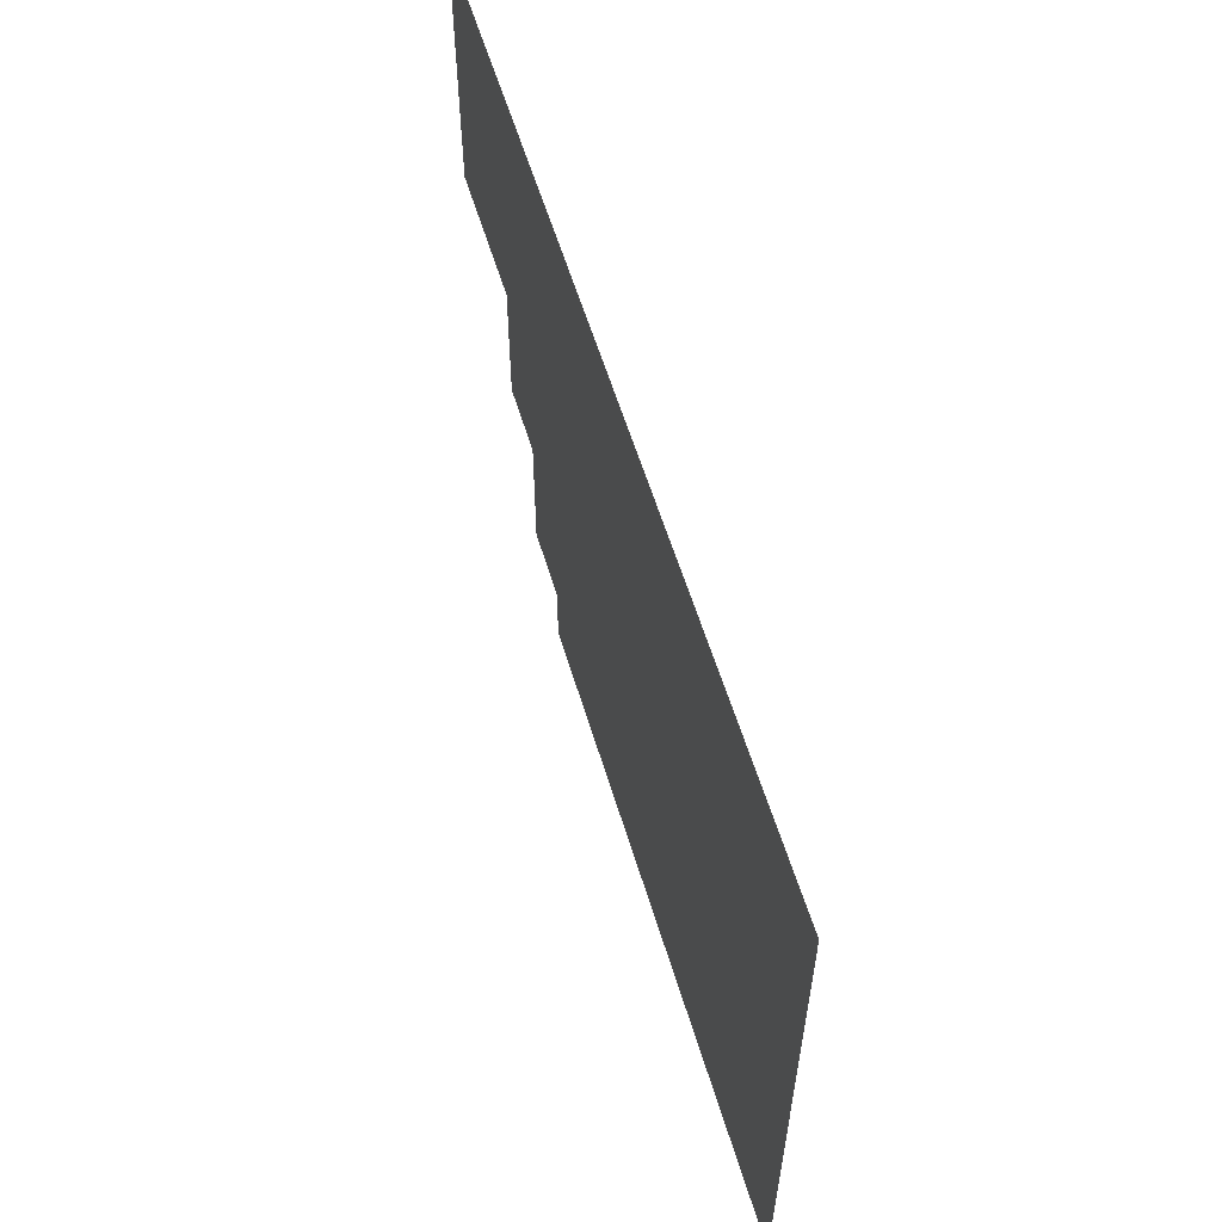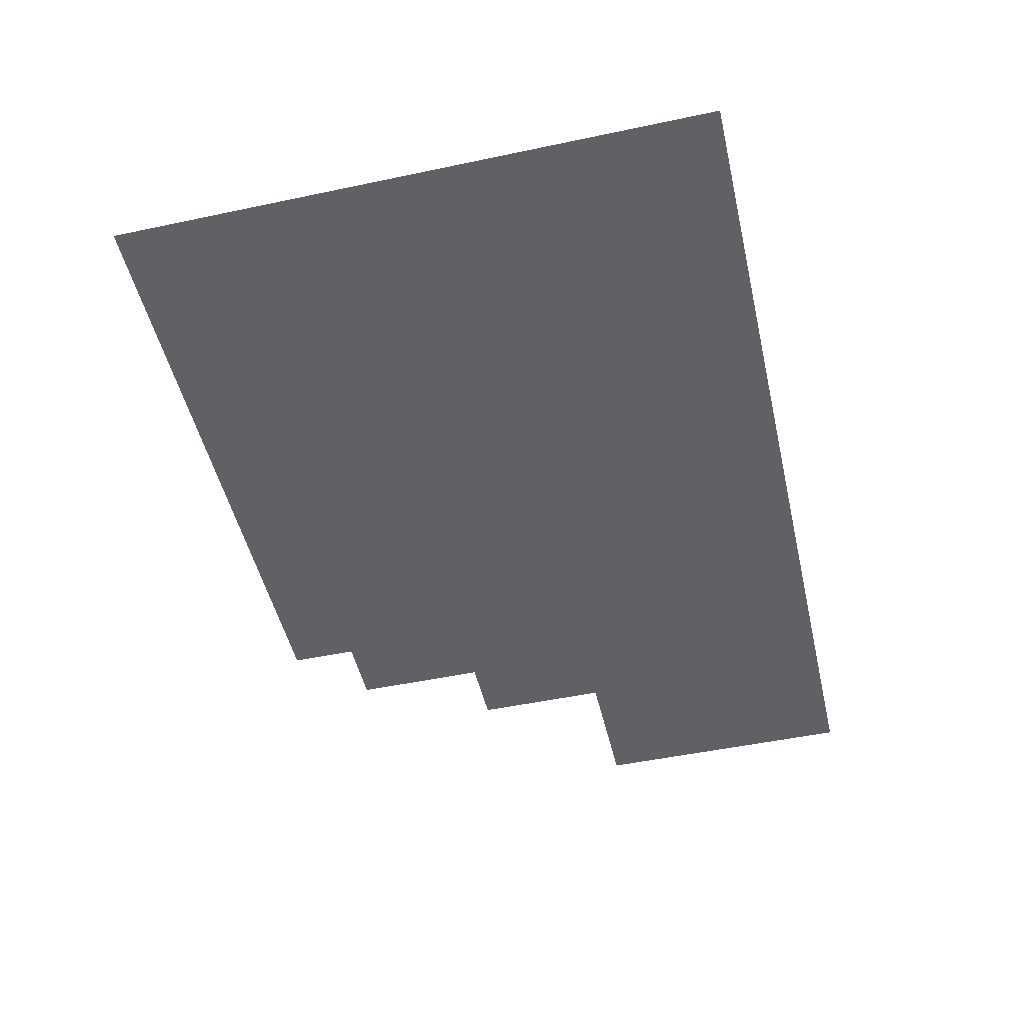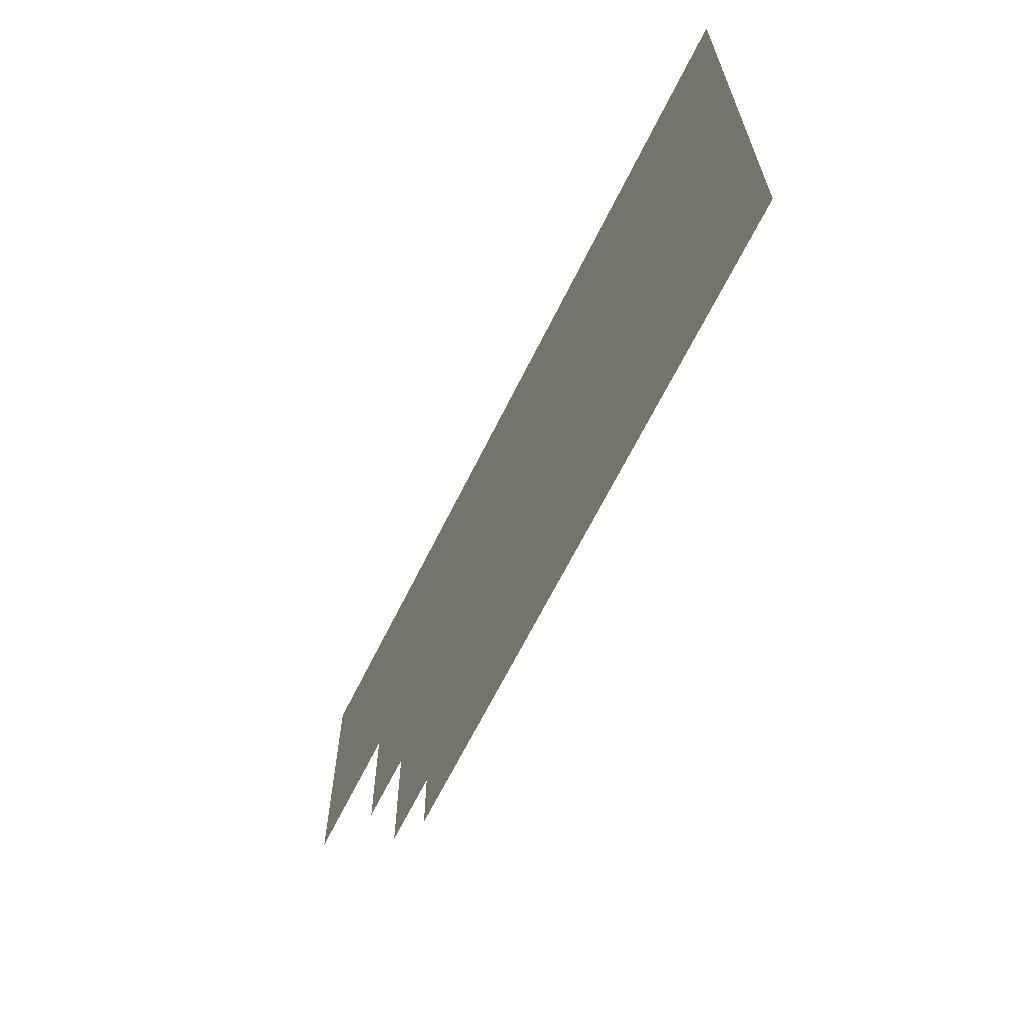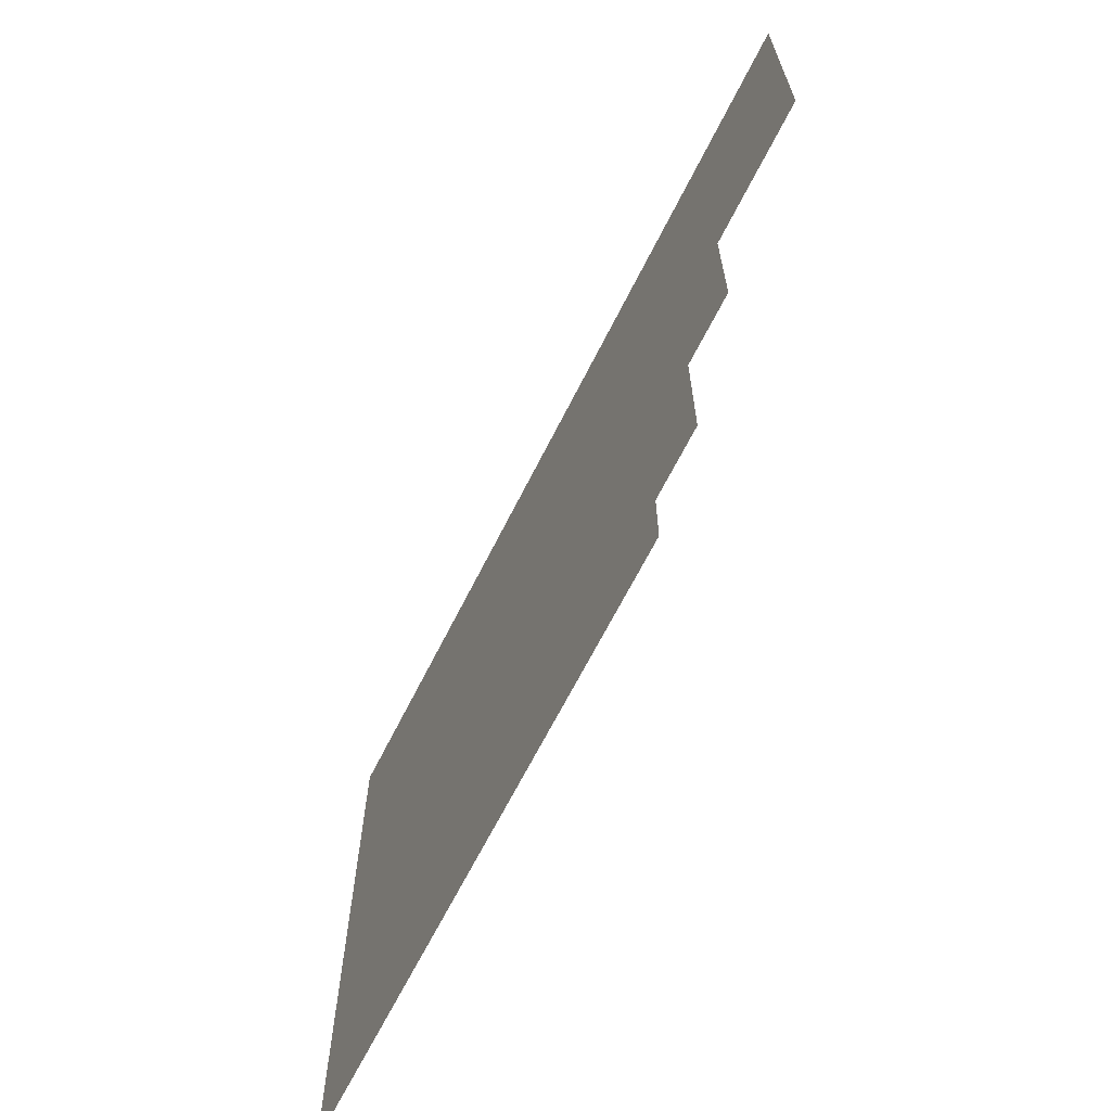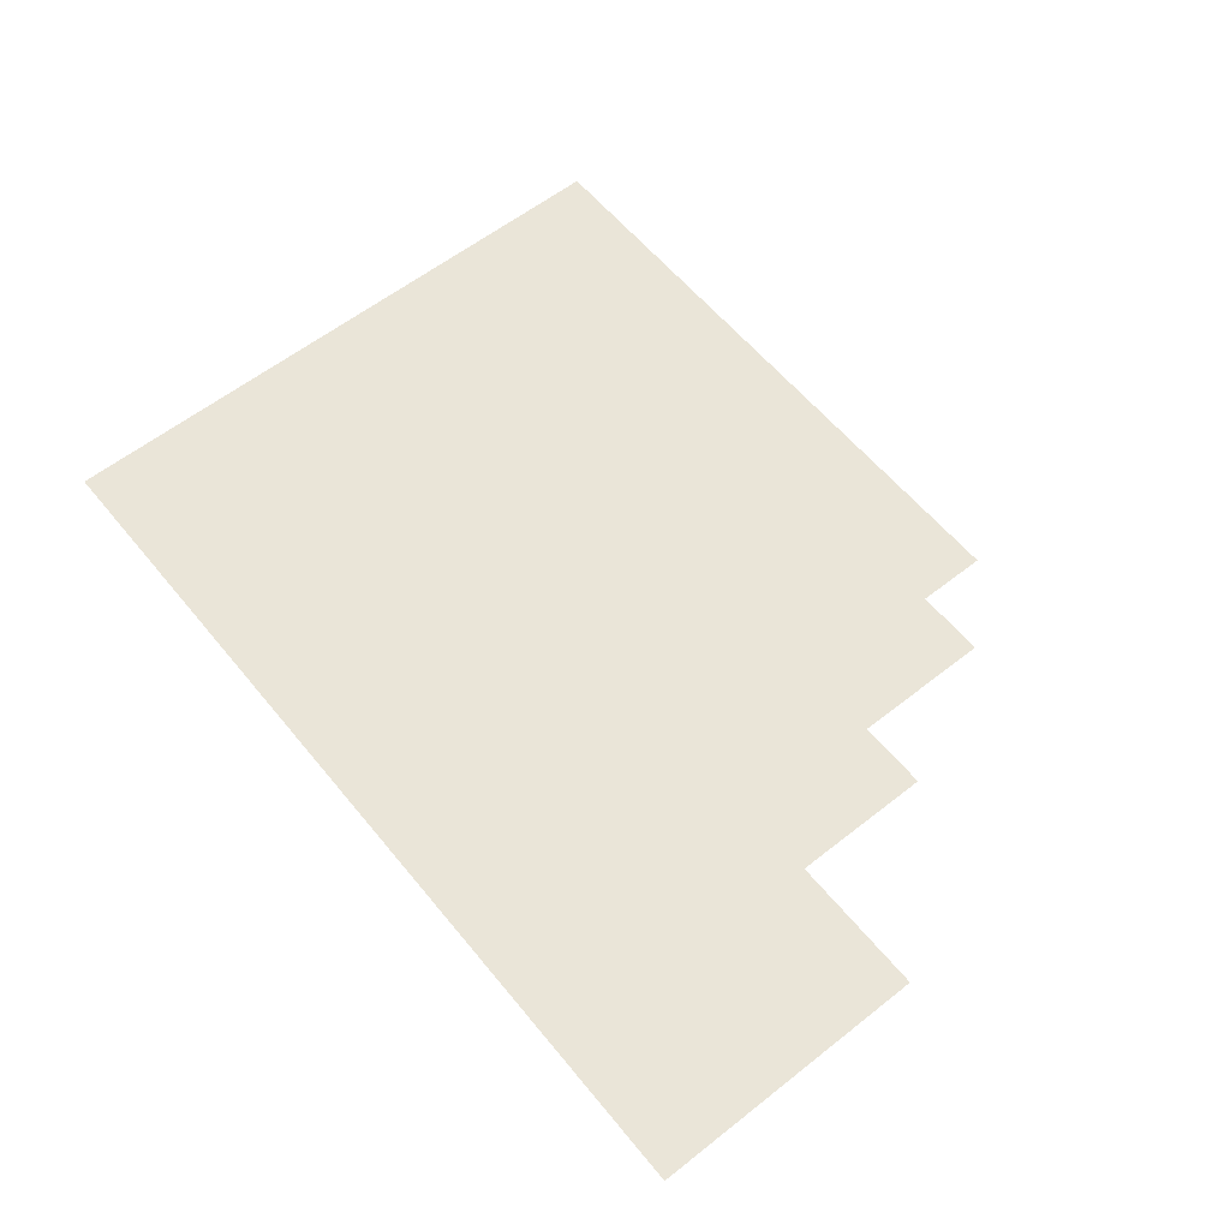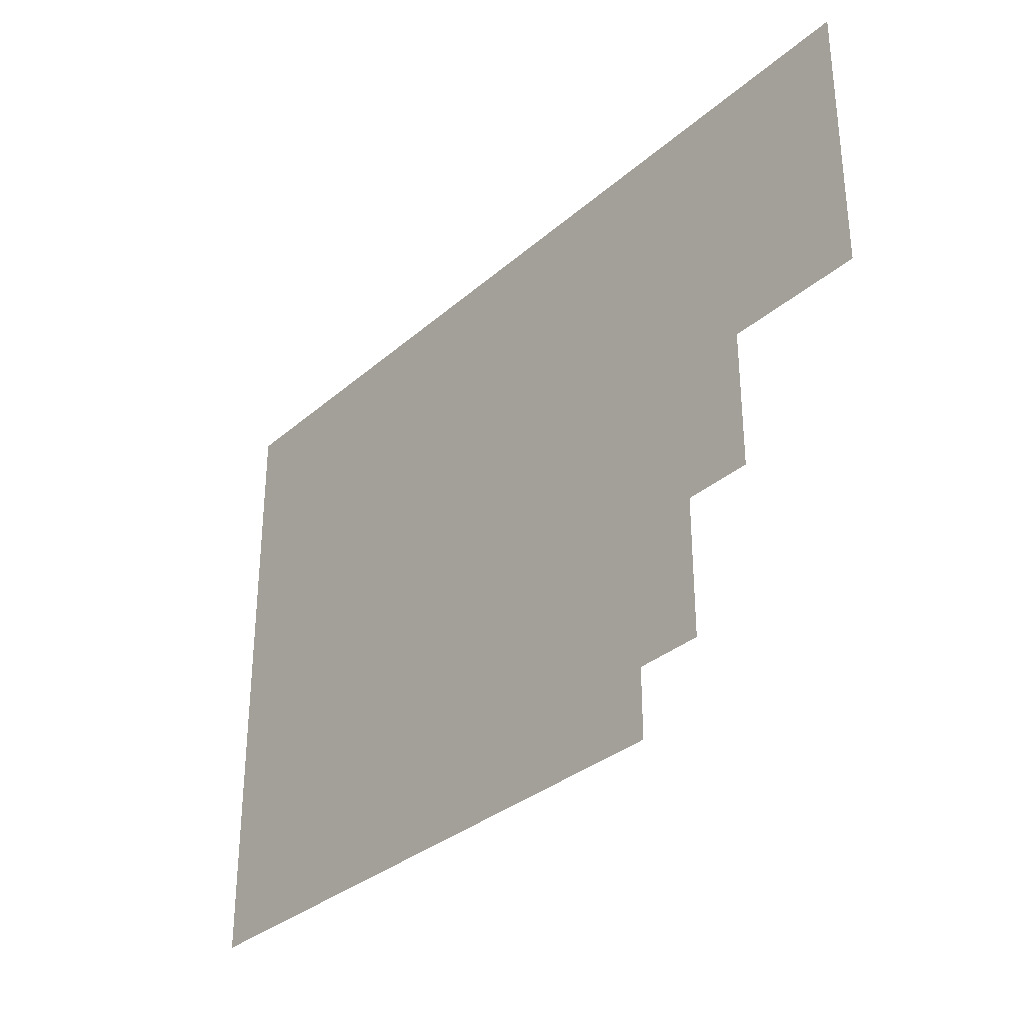
<metadata>
{"format":"obj","ext":"obj","renderer":"f3d","projection":"perspective","resolution":1024,"background":"white","views":[{"elev":58.6,"azim":73.2,"up":"+Y"},{"elev":-49.8,"azim":103.1,"up":"+Z"},{"elev":-65.7,"azim":63.7,"up":"+Y"},{"elev":-66.0,"azim":-116.6,"up":"+Y"},{"elev":59.2,"azim":-129.0,"up":"+Z"},{"elev":-32.4,"azim":-129.8,"up":"+Y"}]}
</metadata>
<code>
v 0 -5.189 0
v -0.4324 -5.189 0
v -0.4324 -4.757 0
v 0 -4.757 0
v -0.4324 -5.189 0
v -0.8649 -5.189 0
v -0.8649 -4.757 0
v -0.4324 -4.757 0
v -0.8649 -5.189 0
v -1.297 -5.189 0
v -1.297 -4.757 0
v -0.8649 -4.757 0
v -1.297 -5.189 0
v -1.73 -5.189 0
v -1.73 -4.757 0
v -1.297 -4.757 0
v -1.73 -5.189 0
v -2.162 -5.189 0
v -2.162 -4.757 0
v -1.73 -4.757 0
v -2.162 -5.189 0
v -2.595 -5.189 0
v -2.595 -4.757 0
v -2.162 -4.757 0
v -2.595 -5.189 0
v -3.027 -5.189 0
v -3.027 -4.757 0
v -2.595 -4.757 0
v -3.027 -5.189 0
v -3.459 -5.189 0
v -3.459 -4.757 0
v -3.027 -4.757 0
v -3.459 -5.189 0
v -3.892 -5.189 0
v -3.892 -4.757 0
v -3.459 -4.757 0
v -3.892 -5.189 0
v -4.324 -5.189 0
v -4.324 -4.757 0
v -3.892 -4.757 0
v -4.324 -5.189 0
v -4.757 -5.189 0
v -4.757 -4.757 0
v -4.324 -4.757 0
v -4.757 -5.189 0
v -5.189 -5.189 0
v -5.189 -4.757 0
v -4.757 -4.757 0
v -5.189 -5.189 0
v -5.622 -5.189 0
v -5.622 -4.757 0
v -5.189 -4.757 0
v 0 -5.622 0
v -0.4324 -5.622 0
v -0.4324 -5.189 0
v 0 -5.189 0
v -0.4324 -5.622 0
v -0.8649 -5.622 0
v -0.8649 -5.189 0
v -0.4324 -5.189 0
v -0.8649 -5.622 0
v -1.297 -5.622 0
v -1.297 -5.189 0
v -0.8649 -5.189 0
v -1.297 -5.622 0
v -1.73 -5.622 0
v -1.73 -5.189 0
v -1.297 -5.189 0
v -1.73 -5.622 0
v -2.162 -5.622 0
v -2.162 -5.189 0
v -1.73 -5.189 0
v -2.162 -5.622 0
v -2.595 -5.622 0
v -2.595 -5.189 0
v -2.162 -5.189 0
v -2.595 -5.622 0
v -3.027 -5.622 0
v -3.027 -5.189 0
v -2.595 -5.189 0
v -3.027 -5.622 0
v -3.459 -5.622 0
v -3.459 -5.189 0
v -3.027 -5.189 0
v -3.459 -5.622 0
v -3.892 -5.622 0
v -3.892 -5.189 0
v -3.459 -5.189 0
v -3.892 -5.622 0
v -4.324 -5.622 0
v -4.324 -5.189 0
v -3.892 -5.189 0
v -4.324 -5.622 0
v -4.757 -5.622 0
v -4.757 -5.189 0
v -4.324 -5.189 0
v -4.757 -5.622 0
v -5.189 -5.622 0
v -5.189 -5.189 0
v -4.757 -5.189 0
v -5.189 -5.622 0
v -5.622 -5.622 0
v -5.622 -5.189 0
v -5.189 -5.189 0
v 0 -6.054 0
v -0.4324 -6.054 0
v -0.4324 -5.622 0
v 0 -5.622 0
v -0.4324 -6.054 0
v -0.8649 -6.054 0
v -0.8649 -5.622 0
v -0.4324 -5.622 0
v -0.8649 -6.054 0
v -1.297 -6.054 0
v -1.297 -5.622 0
v -0.8649 -5.622 0
v -1.297 -6.054 0
v -1.73 -6.054 0
v -1.73 -5.622 0
v -1.297 -5.622 0
v -1.73 -6.054 0
v -2.162 -6.054 0
v -2.162 -5.622 0
v -1.73 -5.622 0
v -2.162 -6.054 0
v -2.595 -6.054 0
v -2.595 -5.622 0
v -2.162 -5.622 0
v -2.595 -6.054 0
v -3.027 -6.054 0
v -3.027 -5.622 0
v -2.595 -5.622 0
v -3.027 -6.054 0
v -3.459 -6.054 0
v -3.459 -5.622 0
v -3.027 -5.622 0
v -3.459 -6.054 0
v -3.892 -6.054 0
v -3.892 -5.622 0
v -3.459 -5.622 0
v -3.892 -6.054 0
v -4.324 -6.054 0
v -4.324 -5.622 0
v -3.892 -5.622 0
v -4.324 -6.054 0
v -4.757 -6.054 0
v -4.757 -5.622 0
v -4.324 -5.622 0
v -4.757 -6.054 0
v -5.189 -6.054 0
v -5.189 -5.622 0
v -4.757 -5.622 0
v -5.189 -6.054 0
v -5.622 -6.054 0
v -5.622 -5.622 0
v -5.189 -5.622 0
v 0 -6.486 0
v -0.4324 -6.486 0
v -0.4324 -6.054 0
v 0 -6.054 0
v -0.4324 -6.486 0
v -0.8649 -6.486 0
v -0.8649 -6.054 0
v -0.4324 -6.054 0
v -0.8649 -6.486 0
v -1.297 -6.486 0
v -1.297 -6.054 0
v -0.8649 -6.054 0
v -1.297 -6.486 0
v -1.73 -6.486 0
v -1.73 -6.054 0
v -1.297 -6.054 0
v -1.73 -6.486 0
v -2.162 -6.486 0
v -2.162 -6.054 0
v -1.73 -6.054 0
v -2.162 -6.486 0
v -2.595 -6.486 0
v -2.595 -6.054 0
v -2.162 -6.054 0
v -2.595 -6.486 0
v -3.027 -6.486 0
v -3.027 -6.054 0
v -2.595 -6.054 0
v -3.027 -6.486 0
v -3.459 -6.486 0
v -3.459 -6.054 0
v -3.027 -6.054 0
v -3.459 -6.486 0
v -3.892 -6.486 0
v -3.892 -6.054 0
v -3.459 -6.054 0
v -3.892 -6.486 0
v -4.324 -6.486 0
v -4.324 -6.054 0
v -3.892 -6.054 0
v -4.324 -6.486 0
v -4.757 -6.486 0
v -4.757 -6.054 0
v -4.324 -6.054 0
v -4.757 -6.486 0
v -5.189 -6.486 0
v -5.189 -6.054 0
v -4.757 -6.054 0
v -5.189 -6.486 0
v -5.622 -6.486 0
v -5.622 -6.054 0
v -5.189 -6.054 0
v 0 -6.919 0
v -0.4324 -6.919 0
v -0.4324 -6.486 0
v 0 -6.486 0
v -0.4324 -6.919 0
v -0.8649 -6.919 0
v -0.8649 -6.486 0
v -0.4324 -6.486 0
v -0.8649 -6.919 0
v -1.297 -6.919 0
v -1.297 -6.486 0
v -0.8649 -6.486 0
v -1.297 -6.919 0
v -1.73 -6.919 0
v -1.73 -6.486 0
v -1.297 -6.486 0
v -1.73 -6.919 0
v -2.162 -6.919 0
v -2.162 -6.486 0
v -1.73 -6.486 0
v -2.162 -6.919 0
v -2.595 -6.919 0
v -2.595 -6.486 0
v -2.162 -6.486 0
v -2.595 -6.919 0
v -3.027 -6.919 0
v -3.027 -6.486 0
v -2.595 -6.486 0
v -3.027 -6.919 0
v -3.459 -6.919 0
v -3.459 -6.486 0
v -3.027 -6.486 0
v -3.459 -6.919 0
v -3.892 -6.919 0
v -3.892 -6.486 0
v -3.459 -6.486 0
v -3.892 -6.919 0
v -4.324 -6.919 0
v -4.324 -6.486 0
v -3.892 -6.486 0
v -4.324 -6.919 0
v -4.757 -6.919 0
v -4.757 -6.486 0
v -4.324 -6.486 0
v 0 -7.351 0
v -0.4324 -7.351 0
v -0.4324 -6.919 0
v 0 -6.919 0
v -0.4324 -7.351 0
v -0.8649 -7.351 0
v -0.8649 -6.919 0
v -0.4324 -6.919 0
v -0.8649 -7.351 0
v -1.297 -7.351 0
v -1.297 -6.919 0
v -0.8649 -6.919 0
v -1.297 -7.351 0
v -1.73 -7.351 0
v -1.73 -6.919 0
v -1.297 -6.919 0
v -1.73 -7.351 0
v -2.162 -7.351 0
v -2.162 -6.919 0
v -1.73 -6.919 0
v -2.162 -7.351 0
v -2.595 -7.351 0
v -2.595 -6.919 0
v -2.162 -6.919 0
v -2.595 -7.351 0
v -3.027 -7.351 0
v -3.027 -6.919 0
v -2.595 -6.919 0
v -3.027 -7.351 0
v -3.459 -7.351 0
v -3.459 -6.919 0
v -3.027 -6.919 0
v -3.459 -7.351 0
v -3.892 -7.351 0
v -3.892 -6.919 0
v -3.459 -6.919 0
v -3.892 -7.351 0
v -4.324 -7.351 0
v -4.324 -6.919 0
v -3.892 -6.919 0
v -4.324 -7.351 0
v -4.757 -7.351 0
v -4.757 -6.919 0
v -4.324 -6.919 0
v 0 -7.784 0
v -0.4324 -7.784 0
v -0.4324 -7.351 0
v 0 -7.351 0
v -0.4324 -7.784 0
v -0.8649 -7.784 0
v -0.8649 -7.351 0
v -0.4324 -7.351 0
v -0.8649 -7.784 0
v -1.297 -7.784 0
v -1.297 -7.351 0
v -0.8649 -7.351 0
v -1.297 -7.784 0
v -1.73 -7.784 0
v -1.73 -7.351 0
v -1.297 -7.351 0
v -1.73 -7.784 0
v -2.162 -7.784 0
v -2.162 -7.351 0
v -1.73 -7.351 0
v -2.162 -7.784 0
v -2.595 -7.784 0
v -2.595 -7.351 0
v -2.162 -7.351 0
v -2.595 -7.784 0
v -3.027 -7.784 0
v -3.027 -7.351 0
v -2.595 -7.351 0
v -3.027 -7.784 0
v -3.459 -7.784 0
v -3.459 -7.351 0
v -3.027 -7.351 0
v -3.459 -7.784 0
v -3.892 -7.784 0
v -3.892 -7.351 0
v -3.459 -7.351 0
v -3.892 -7.784 0
v -4.324 -7.784 0
v -4.324 -7.351 0
v -3.892 -7.351 0
v 0 -8.216 0
v -0.4324 -8.216 0
v -0.4324 -7.784 0
v 0 -7.784 0
v -0.4324 -8.216 0
v -0.8649 -8.216 0
v -0.8649 -7.784 0
v -0.4324 -7.784 0
v -0.8649 -8.216 0
v -1.297 -8.216 0
v -1.297 -7.784 0
v -0.8649 -7.784 0
v -1.297 -8.216 0
v -1.73 -8.216 0
v -1.73 -7.784 0
v -1.297 -7.784 0
v -1.73 -8.216 0
v -2.162 -8.216 0
v -2.162 -7.784 0
v -1.73 -7.784 0
v -2.162 -8.216 0
v -2.595 -8.216 0
v -2.595 -7.784 0
v -2.162 -7.784 0
v -2.595 -8.216 0
v -3.027 -8.216 0
v -3.027 -7.784 0
v -2.595 -7.784 0
v -3.027 -8.216 0
v -3.459 -8.216 0
v -3.459 -7.784 0
v -3.027 -7.784 0
v -3.459 -8.216 0
v -3.892 -8.216 0
v -3.892 -7.784 0
v -3.459 -7.784 0
v -3.892 -8.216 0
v -4.324 -8.216 0
v -4.324 -7.784 0
v -3.892 -7.784 0
v 0 -8.649 0
v -0.4324 -8.649 0
v -0.4324 -8.216 0
v 0 -8.216 0
v -0.4324 -8.649 0
v -0.8649 -8.649 0
v -0.8649 -8.216 0
v -0.4324 -8.216 0
v -0.8649 -8.649 0
v -1.297 -8.649 0
v -1.297 -8.216 0
v -0.8649 -8.216 0
v -1.297 -8.649 0
v -1.73 -8.649 0
v -1.73 -8.216 0
v -1.297 -8.216 0
v -1.73 -8.649 0
v -2.162 -8.649 0
v -2.162 -8.216 0
v -1.73 -8.216 0
v -2.162 -8.649 0
v -2.595 -8.649 0
v -2.595 -8.216 0
v -2.162 -8.216 0
v -2.595 -8.649 0
v -3.027 -8.649 0
v -3.027 -8.216 0
v -2.595 -8.216 0
v -3.027 -8.649 0
v -3.459 -8.649 0
v -3.459 -8.216 0
v -3.027 -8.216 0
v -3.459 -8.649 0
v -3.892 -8.649 0
v -3.892 -8.216 0
v -3.459 -8.216 0
g beginning_mesh_0021
f 1 2 3 4
f 5 6 7 8
f 9 10 11 12
f 13 14 15 16
f 17 18 19 20
f 21 22 23 24
f 25 26 27 28
f 29 30 31 32
f 33 34 35 36
f 37 38 39 40
f 41 42 43 44
f 45 46 47 48
f 49 50 51 52
f 53 54 55 56
f 57 58 59 60
f 61 62 63 64
f 65 66 67 68
f 69 70 71 72
f 73 74 75 76
f 77 78 79 80
f 81 82 83 84
f 85 86 87 88
f 89 90 91 92
f 93 94 95 96
f 97 98 99 100
f 101 102 103 104
f 105 106 107 108
f 109 110 111 112
f 113 114 115 116
f 117 118 119 120
f 121 122 123 124
f 125 126 127 128
f 129 130 131 132
f 133 134 135 136
f 137 138 139 140
f 141 142 143 144
f 145 146 147 148
f 149 150 151 152
f 153 154 155 156
f 157 158 159 160
f 161 162 163 164
f 165 166 167 168
f 169 170 171 172
f 173 174 175 176
f 177 178 179 180
f 181 182 183 184
f 185 186 187 188
f 189 190 191 192
f 193 194 195 196
f 197 198 199 200
f 201 202 203 204
f 205 206 207 208
f 209 210 211 212
f 213 214 215 216
f 217 218 219 220
f 221 222 223 224
f 225 226 227 228
f 229 230 231 232
f 233 234 235 236
f 237 238 239 240
f 241 242 243 244
f 245 246 247 248
f 249 250 251 252
f 253 254 255 256
f 257 258 259 260
f 261 262 263 264
f 265 266 267 268
f 269 270 271 272
f 273 274 275 276
f 277 278 279 280
f 281 282 283 284
f 285 286 287 288
f 289 290 291 292
f 293 294 295 296
f 297 298 299 300
f 301 302 303 304
f 305 306 307 308
f 309 310 311 312
f 313 314 315 316
f 317 318 319 320
f 321 322 323 324
f 325 326 327 328
f 329 330 331 332
f 333 334 335 336
f 337 338 339 340
f 341 342 343 344
f 345 346 347 348
f 349 350 351 352
f 353 354 355 356
f 357 358 359 360
f 361 362 363 364
f 365 366 367 368
f 369 370 371 372
f 373 374 375 376
f 377 378 379 380
f 381 382 383 384
f 385 386 387 388
f 389 390 391 392
f 393 394 395 396
f 397 398 399 400
f 401 402 403 404
f 405 406 407 408
f 409 410 411 412

</code>
